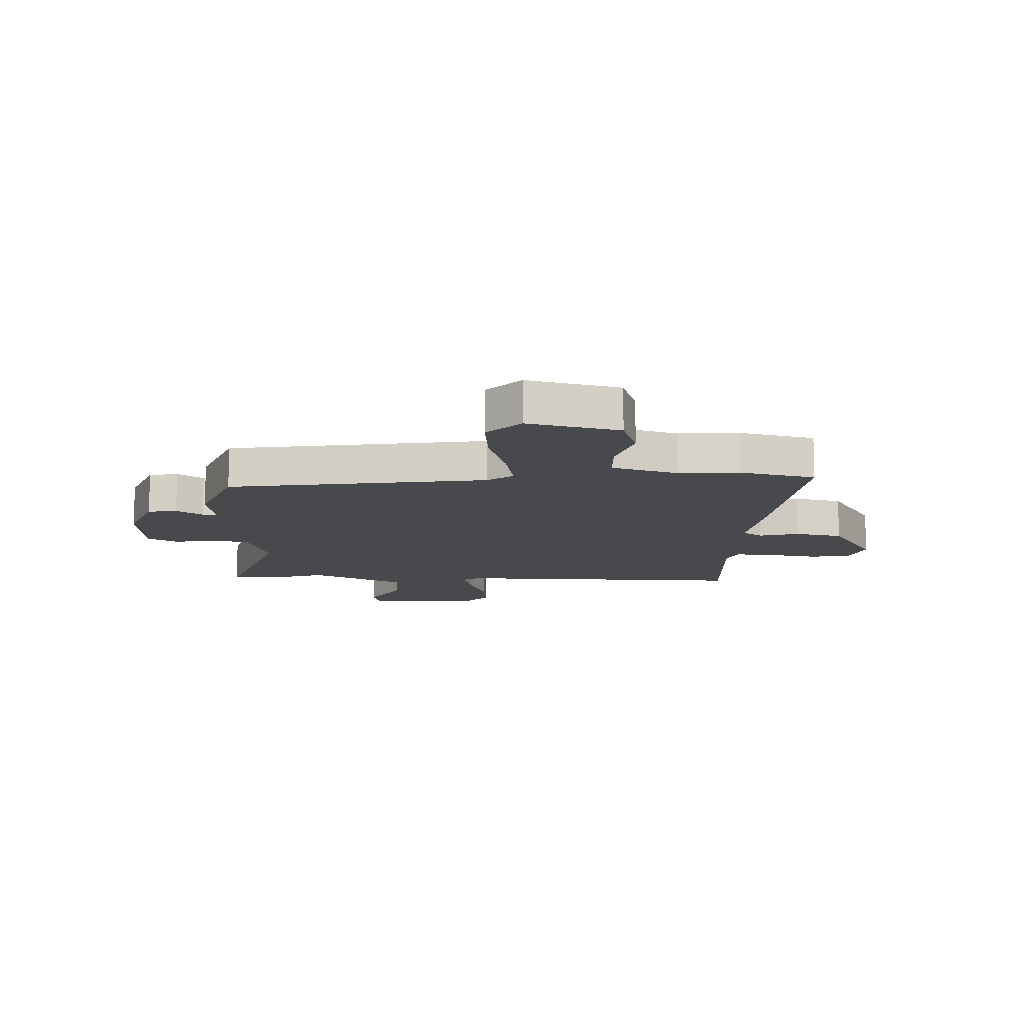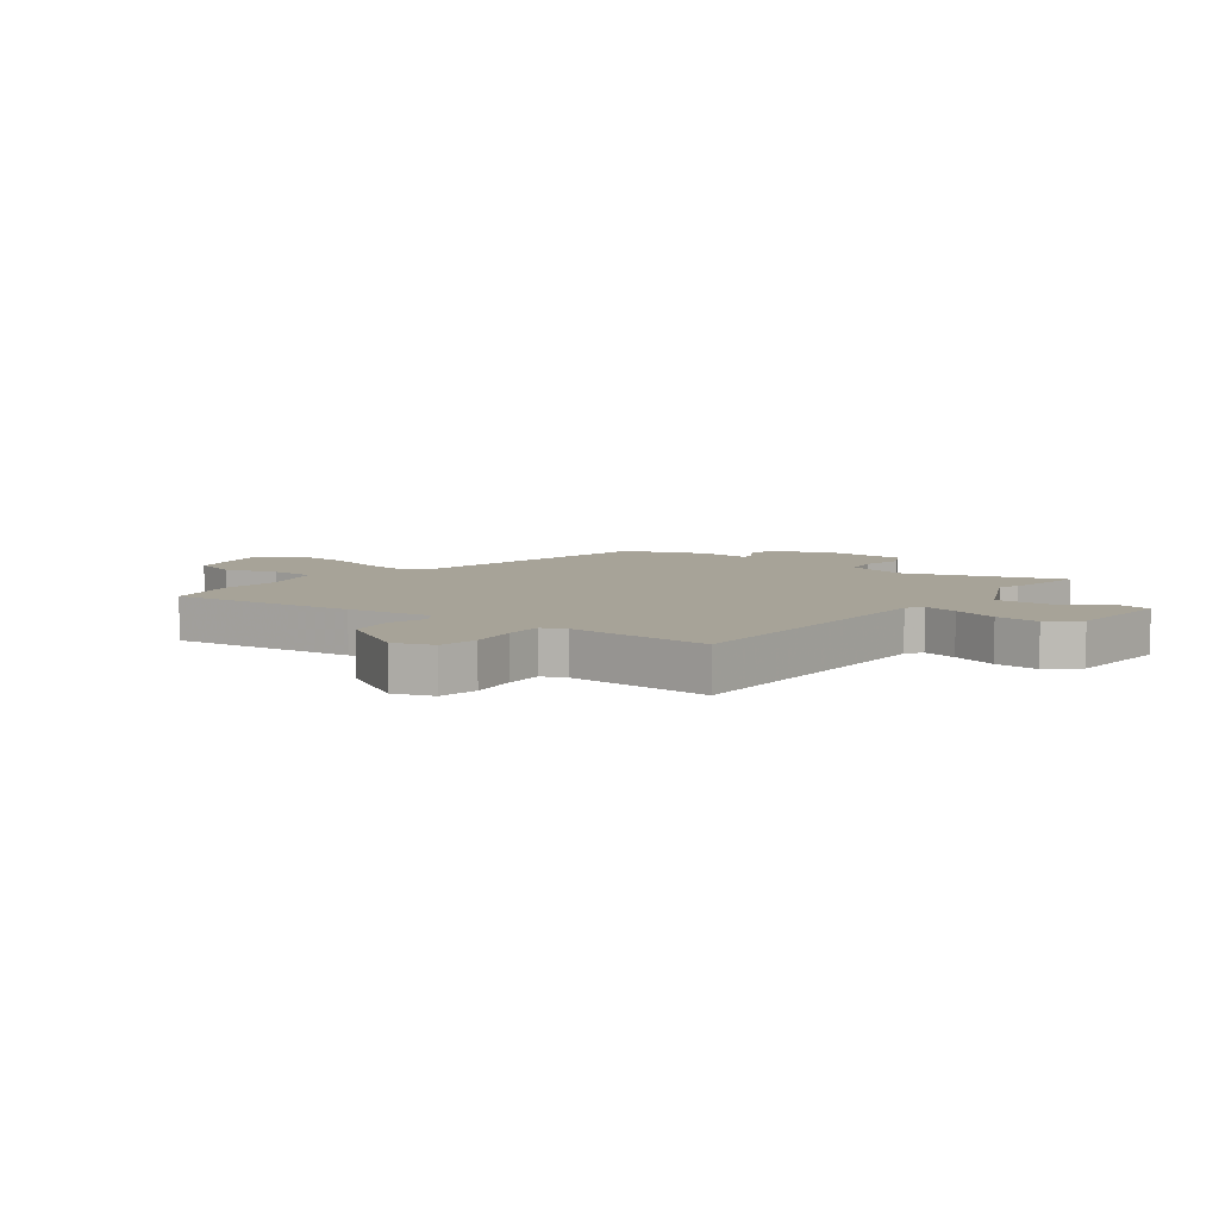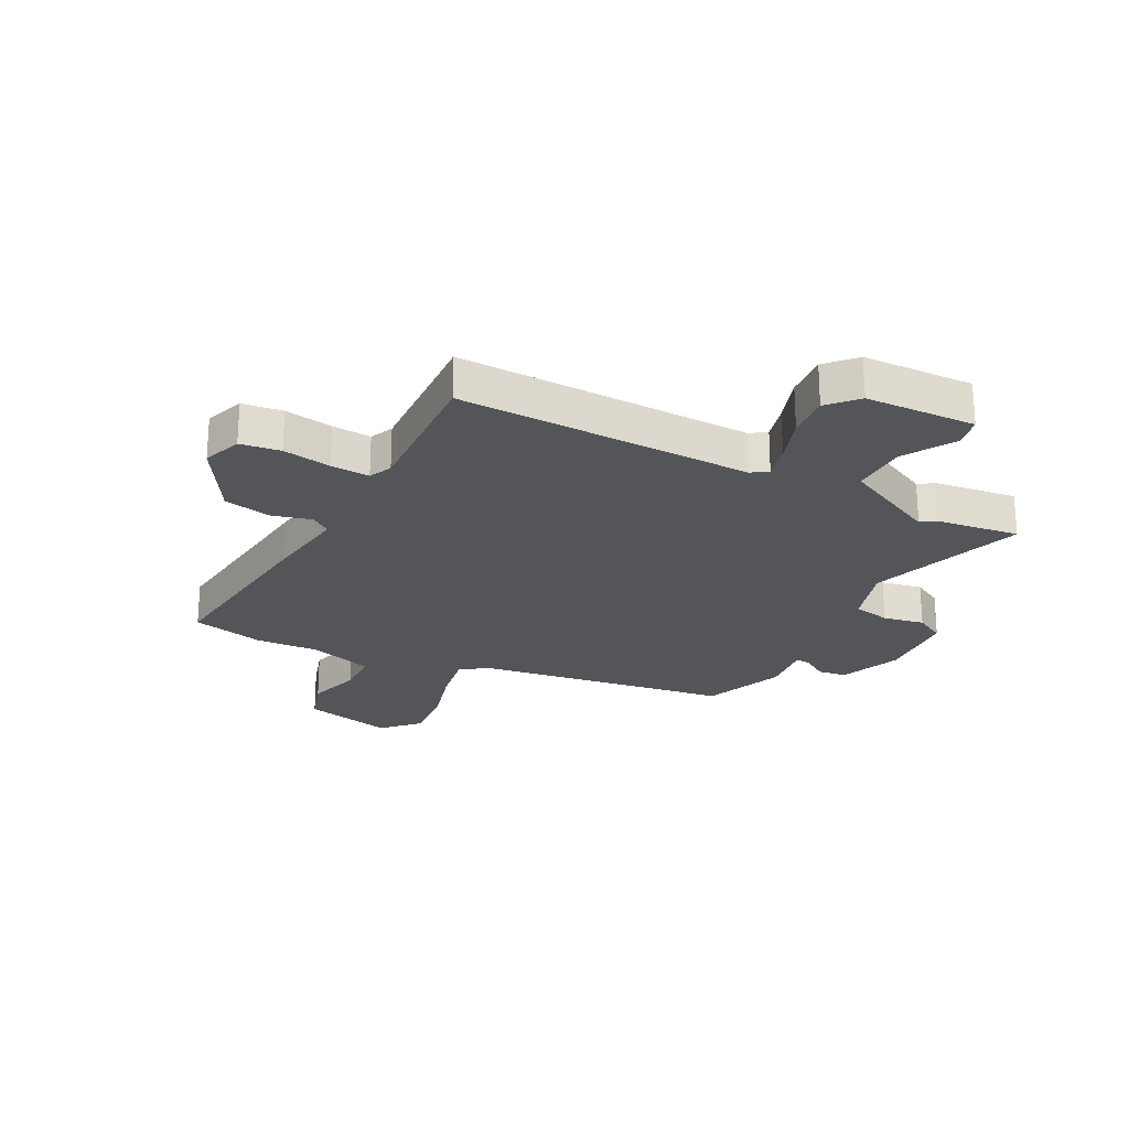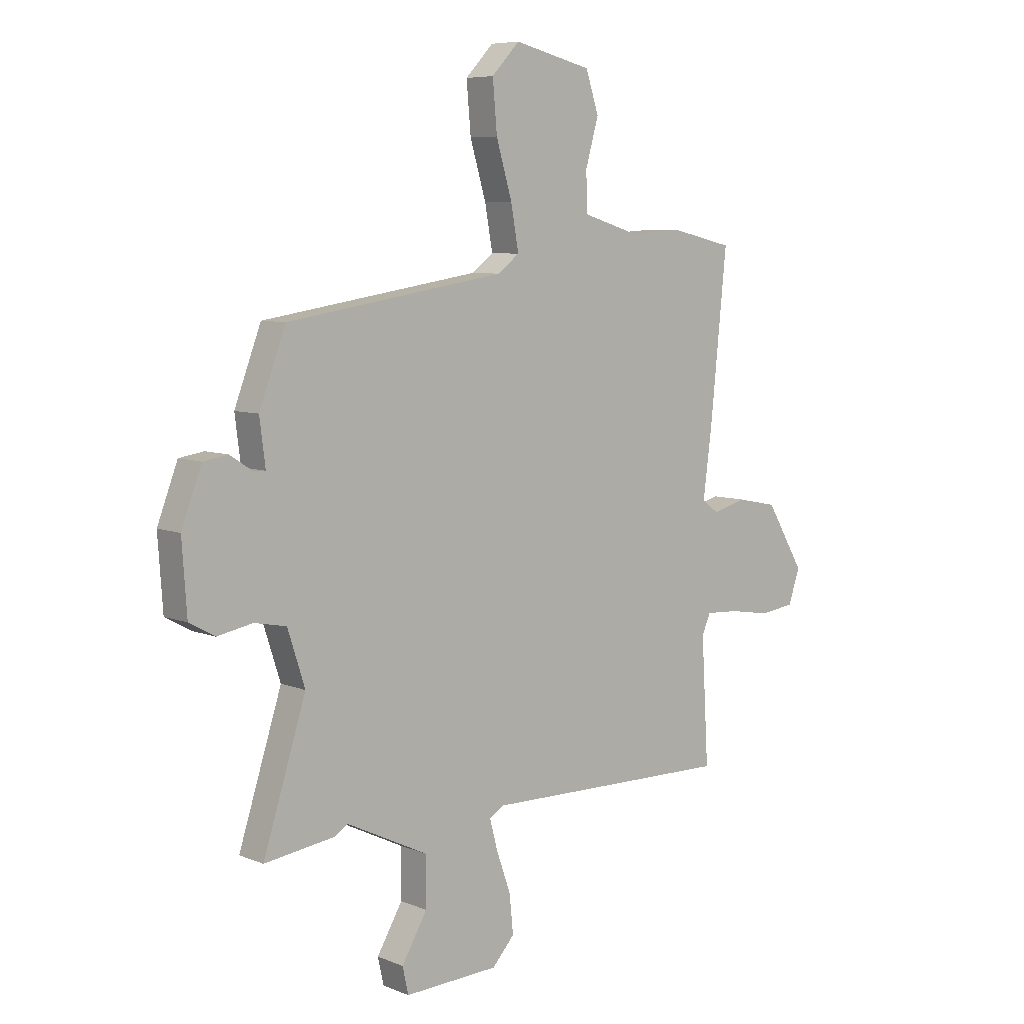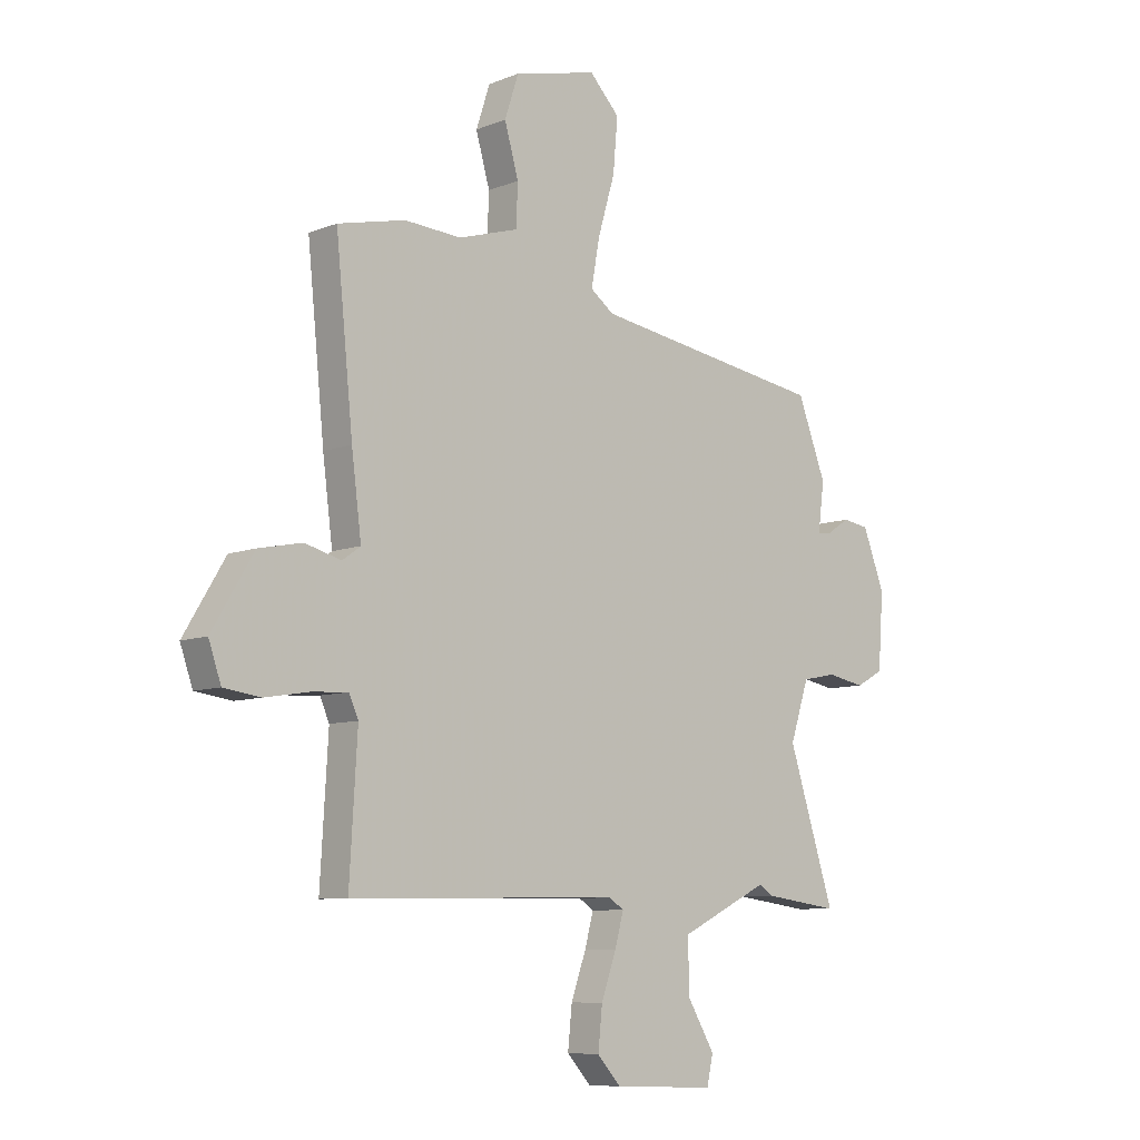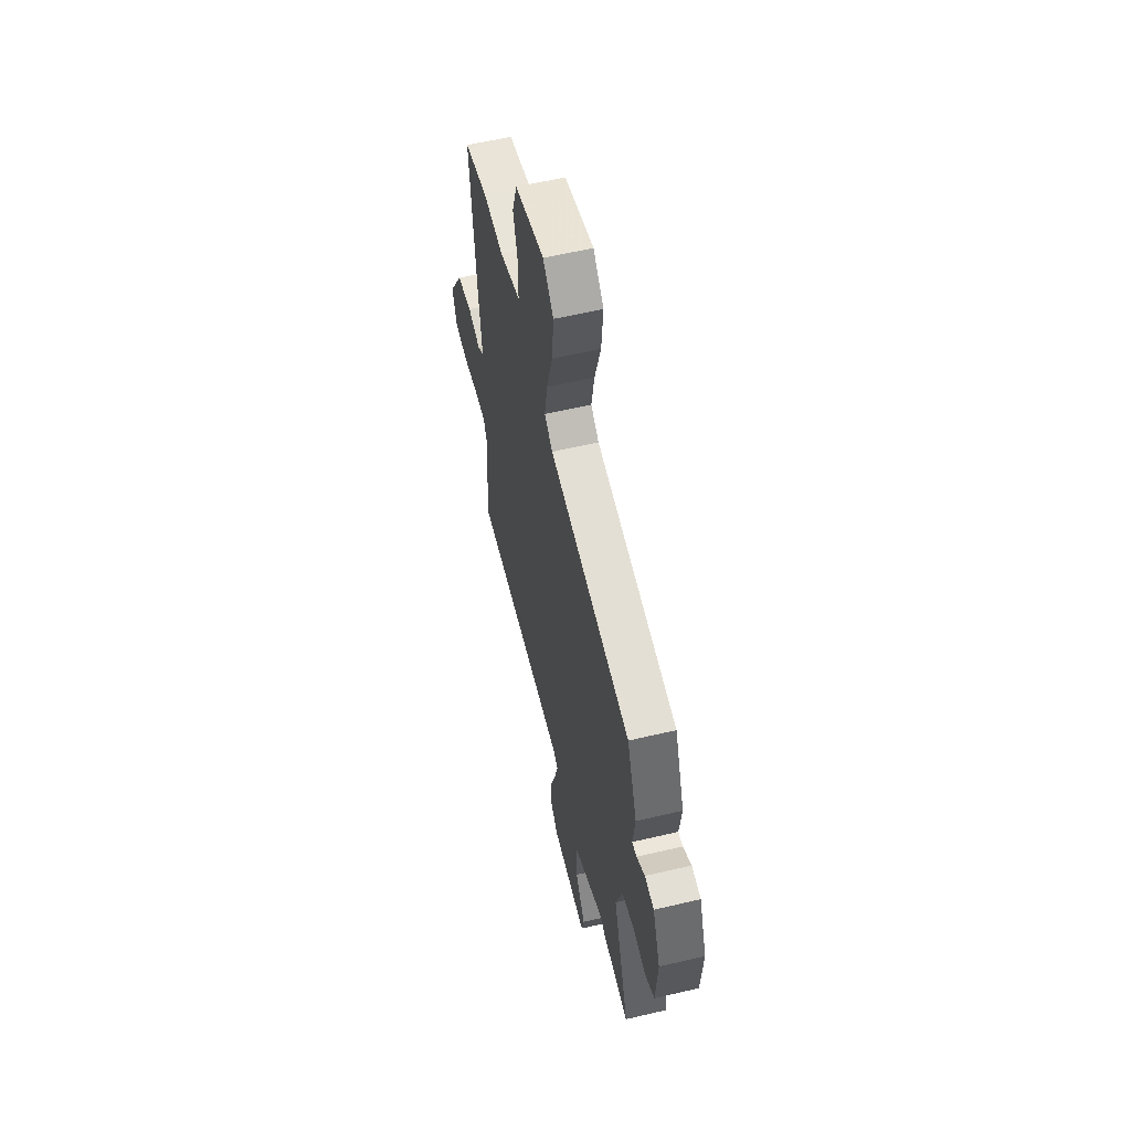
<metadata>
{"format":"obj","ext":"obj","renderer":"f3d","projection":"perspective","resolution":1024,"background":"white","views":[{"elev":-12.1,"azim":-2.3,"up":"+Y"},{"elev":6.8,"azim":127.2,"up":"+Y"},{"elev":-24.0,"azim":152.1,"up":"+Y"},{"elev":7.1,"azim":-41.0,"up":"+Z"},{"elev":-8.2,"azim":137.4,"up":"+Z"},{"elev":58.2,"azim":-103.7,"up":"+Z"}]}
</metadata>
<code>
v -0.495 0.07 0.38
v -0.042 0.07 0.451
v 0.003 0.07 0.485
v -0.013 0.07 0.574
v -0.046 0.07 0.686
v -0.055 0.07 0.788
v 0.003 0.07 0.849
v 0.164 0.07 0.81
v 0.191 0.07 0.728
v 0.164 0.07 0.633
v 0.167 0.07 0.553
v 0.283 0.07 0.518
v 0.393 0.07 0.525
v 0.523 0.07 0.495
v 0.49 0.07 0.164
v 0.471 0.07 0.014
v 0.506 0.07 -0.011
v 0.576 0.07 0.008
v 0.66 0.07 -0.009
v 0.74 0.07 -0.142
v 0.716 0.07 -0.212
v 0.645 0.07 -0.222
v 0.559 0.07 -0.208
v 0.49 0.07 -0.204
v 0.472 0.07 -0.245
v 0.487 0.07 -0.503
v -0.034 0.07 -0.495
v -0.063 0.07 -0.514
v -0.046 0.07 -0.577
v -0.017 0.07 -0.659
v -0.009 0.07 -0.738
v -0.055 0.07 -0.789
v -0.251 0.07 -0.797
v -0.263 0.07 -0.742
v -0.21 0.07 -0.652
v -0.209 0.07 -0.552
v -0.38 0.07 -0.469
v -0.408 0.07 -0.487
v -0.553 0.07 -0.507
v -0.464 0.07 -0.228
v -0.5 0.07 -0.117
v -0.566 0.07 -0.104
v -0.639 0.07 -0.118
v -0.692 0.07 -0.089
v -0.702 0.07 0.055
v -0.66 0.07 0.165
v -0.609 0.07 0.173
v -0.563 0.07 0.143
v -0.538 0.07 0.142
v -0.55 0.07 0.235
v -0.495 0 0.38
v -0.042 0 0.451
v 0.003 0 0.485
v -0.013 0 0.574
v -0.046 0 0.686
v -0.055 0 0.788
v 0.003 0 0.849
v 0.164 0 0.81
v 0.191 0 0.728
v 0.164 0 0.633
v 0.167 0 0.553
v 0.283 0 0.518
v 0.393 0 0.525
v 0.523 0 0.495
v 0.49 0 0.164
v 0.471 0 0.014
v 0.506 0 -0.011
v 0.576 0 0.008
v 0.66 0 -0.009
v 0.74 0 -0.142
v 0.716 0 -0.212
v 0.645 0 -0.222
v 0.559 0 -0.208
v 0.49 0 -0.204
v 0.472 0 -0.245
v 0.487 0 -0.503
v -0.034 0 -0.495
v -0.063 0 -0.514
v -0.046 0 -0.577
v -0.017 0 -0.659
v -0.009 0 -0.738
v -0.055 0 -0.789
v -0.251 0 -0.797
v -0.263 0 -0.742
v -0.21 0 -0.652
v -0.209 0 -0.552
v -0.38 0 -0.469
v -0.408 0 -0.487
v -0.553 0 -0.507
v -0.464 0 -0.228
v -0.5 0 -0.117
v -0.566 0 -0.104
v -0.639 0 -0.118
v -0.692 0 -0.089
v -0.702 0 0.055
v -0.66 0 0.165
v -0.609 0 0.173
v -0.563 0 0.143
v -0.538 0 0.142
v -0.55 0 0.235
f 49 50 1 2
f 45 46 47 48
f 45 48 49
f 42 43 44 45
f 41 42 45 49
f 40 41 49 2
f 37 38 39 40
f 36 37 40 2
f 32 33 34 35
f 29 30 31 32
f 28 29 32 35
f 25 26 27
f 24 25 27
f 20 21 22 23
f 20 23 24
f 17 18 19 20
f 17 20 24
f 16 17 24 27
f 12 13 14 15
f 11 12 15 16
f 7 8 9 10
f 7 10 11
f 4 5 6 7
f 3 4 7 11
f 28 35 36 2
f 11 16 27 28
f 2 3 11 28
f 52 51 100 99
f 98 97 96 95
f 99 98 95
f 95 94 93 92
f 99 95 92 91
f 52 99 91 90
f 90 89 88 87
f 52 90 87 86
f 85 84 83 82
f 82 81 80 79
f 85 82 79 78
f 77 76 75
f 77 75 74
f 73 72 71 70
f 74 73 70
f 70 69 68 67
f 74 70 67
f 77 74 67 66
f 65 64 63 62
f 66 65 62 61
f 60 59 58 57
f 61 60 57
f 57 56 55 54
f 61 57 54 53
f 52 86 85 78
f 78 77 66 61
f 78 61 53 52
f 1 51 52 2
f 2 52 53 3
f 3 53 54 4
f 4 54 55 5
f 5 55 56 6
f 6 56 57 7
f 7 57 58 8
f 8 58 59 9
f 9 59 60 10
f 10 60 61 11
f 11 61 62 12
f 12 62 63 13
f 13 63 64 14
f 14 64 65 15
f 15 65 66 16
f 16 66 67 17
f 17 67 68 18
f 18 68 69 19
f 19 69 70 20
f 20 70 71 21
f 21 71 72 22
f 22 72 73 23
f 23 73 74 24
f 24 74 75 25
f 25 75 76 26
f 26 76 77 27
f 27 77 78 28
f 28 78 79 29
f 29 79 80 30
f 30 80 81 31
f 31 81 82 32
f 32 82 83 33
f 33 83 84 34
f 34 84 85 35
f 35 85 86 36
f 36 86 87 37
f 37 87 88 38
f 38 88 89 39
f 39 89 90 40
f 40 90 91 41
f 41 91 92 42
f 42 92 93 43
f 43 93 94 44
f 44 94 95 45
f 45 95 96 46
f 46 96 97 47
f 47 97 98 48
f 48 98 99 49
f 49 99 100 50
f 50 100 51 1

</code>
